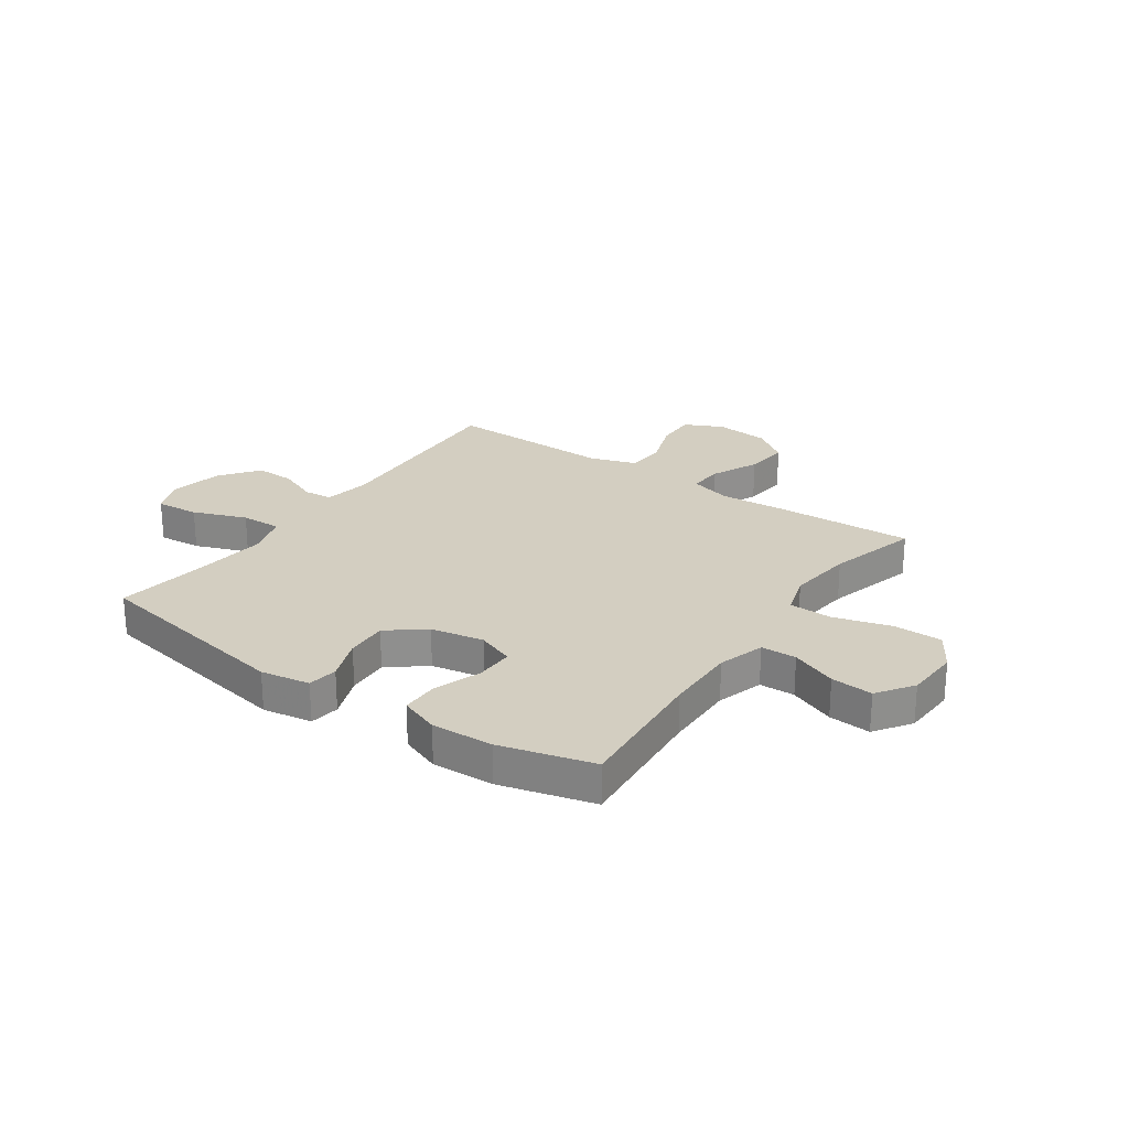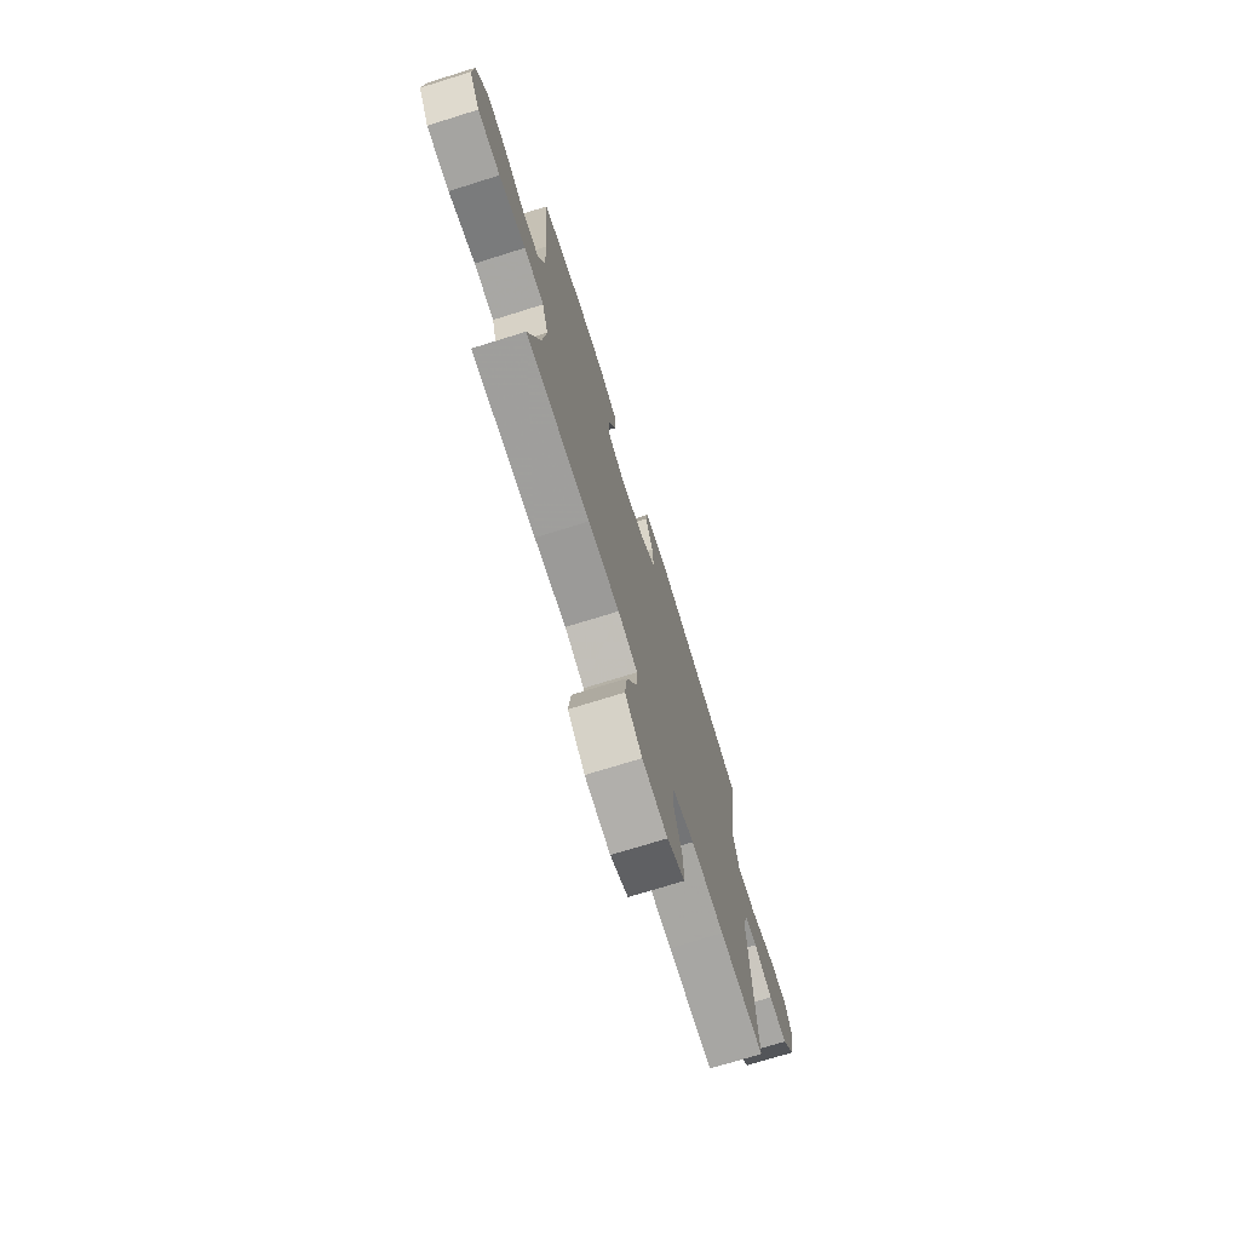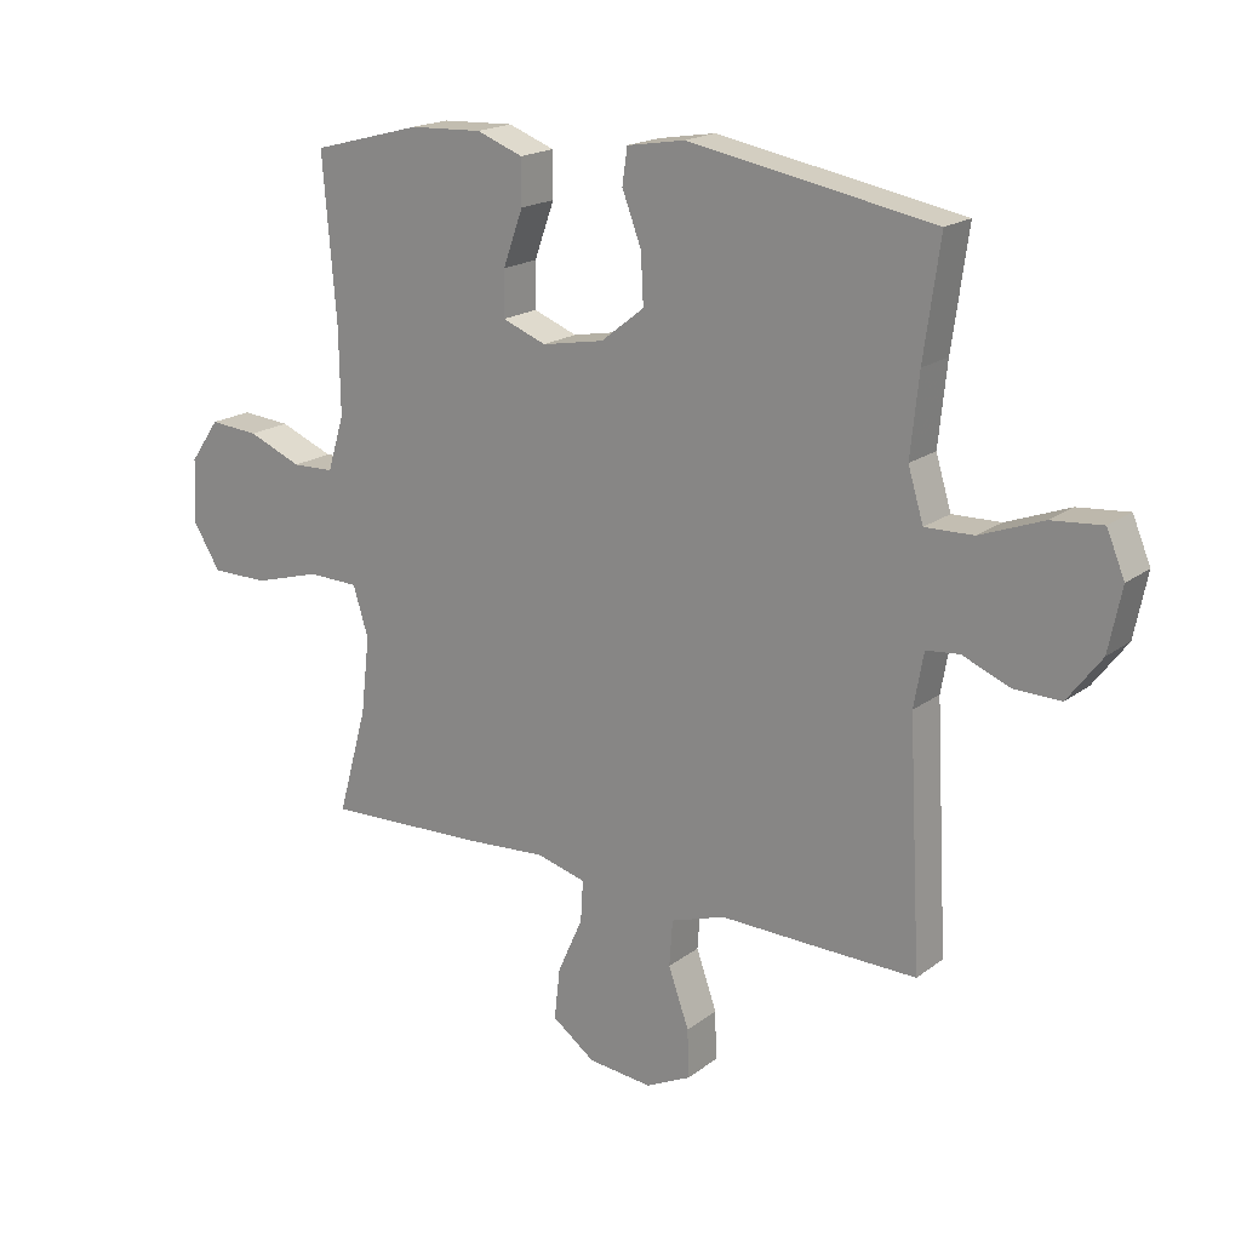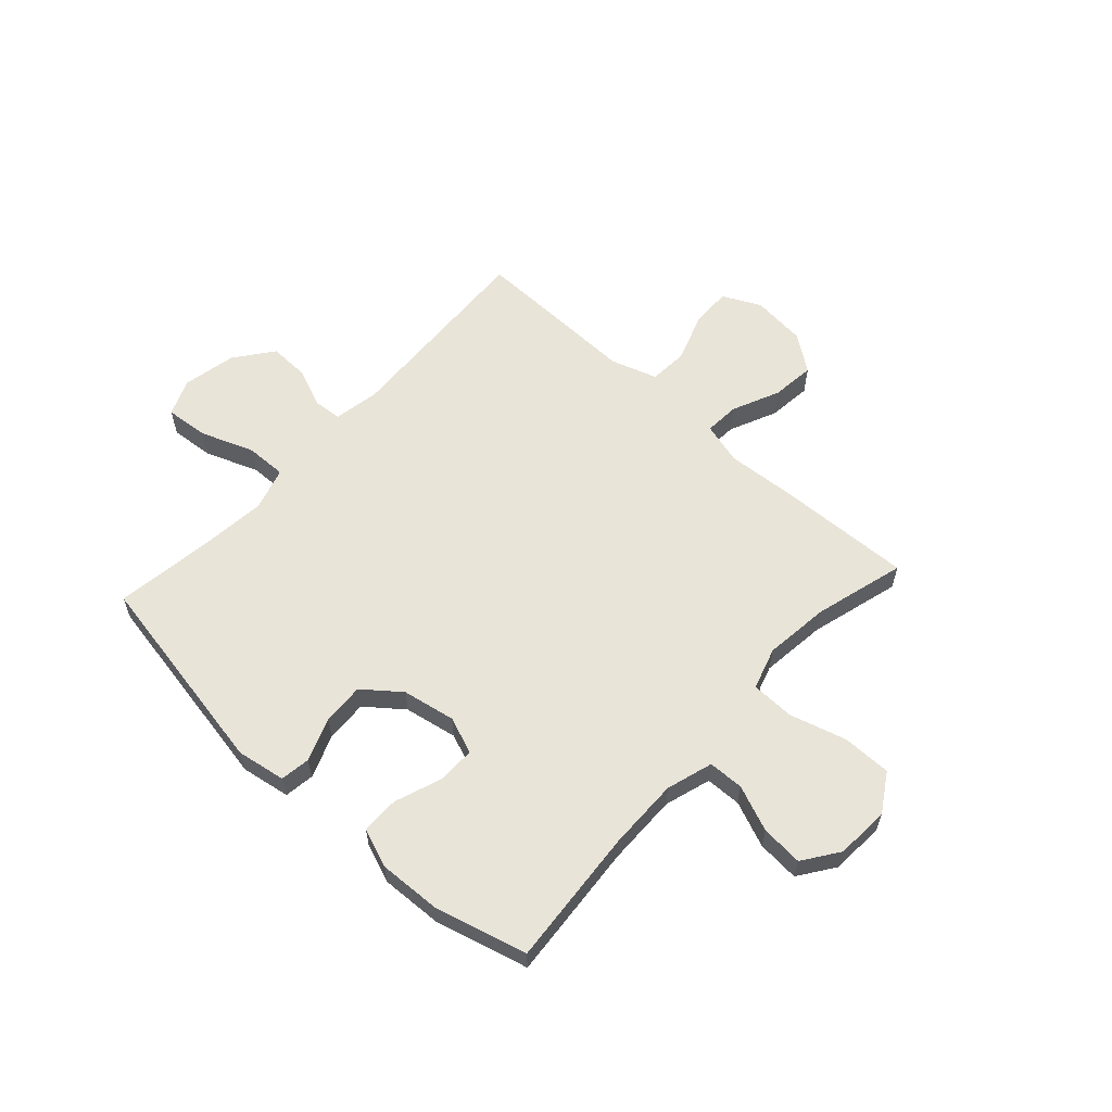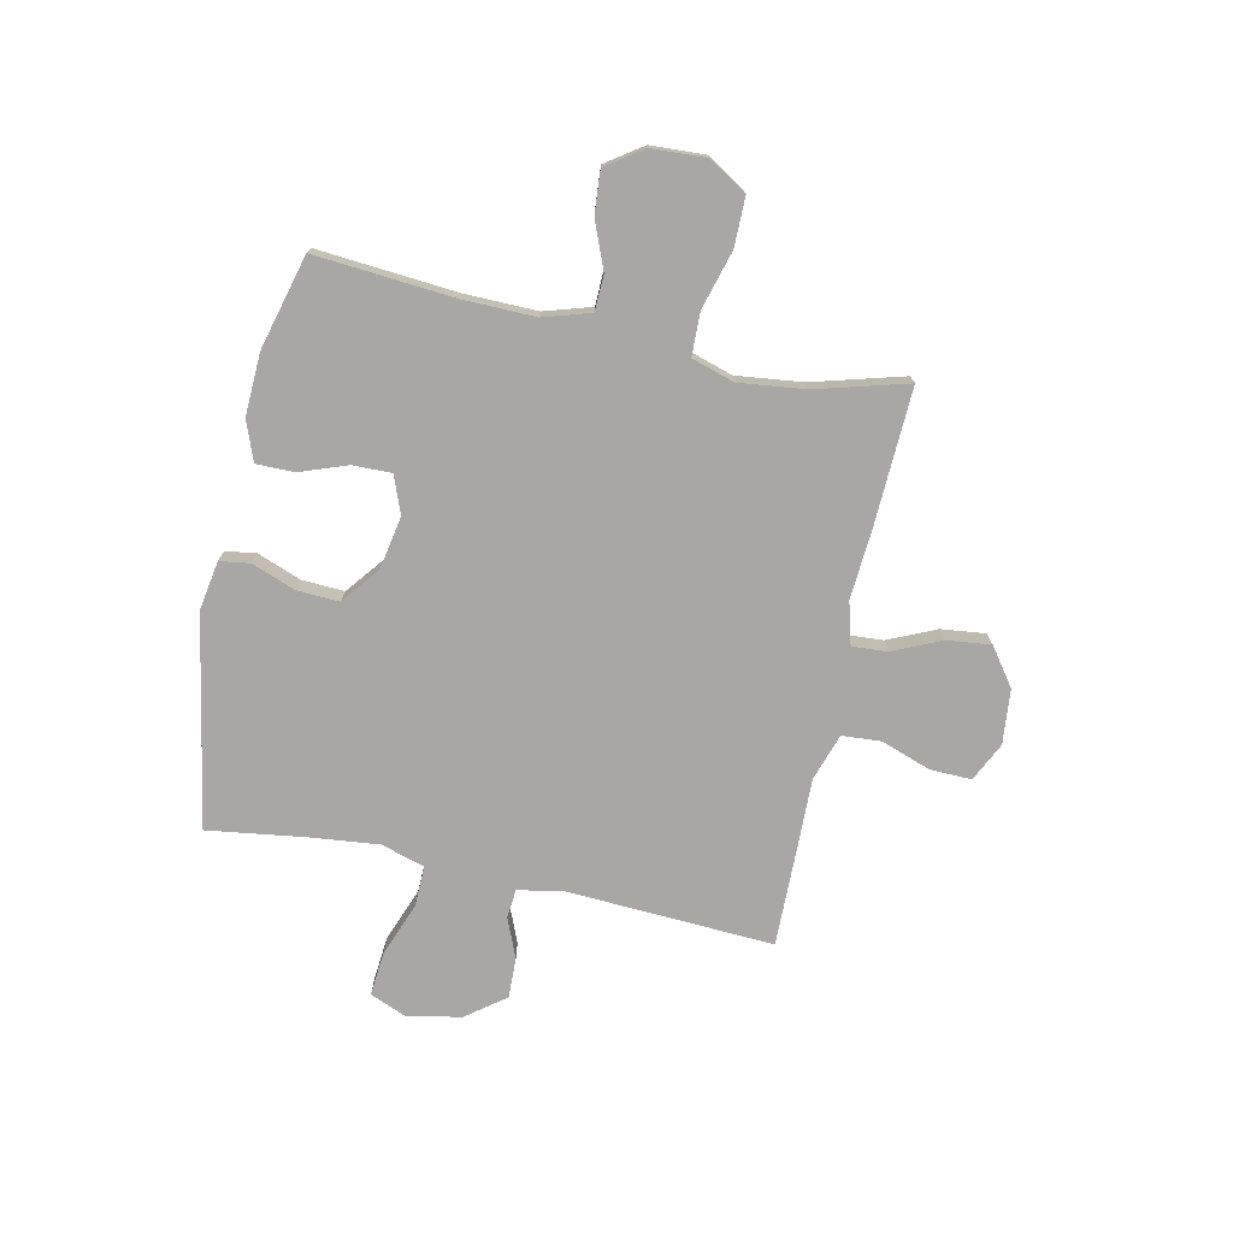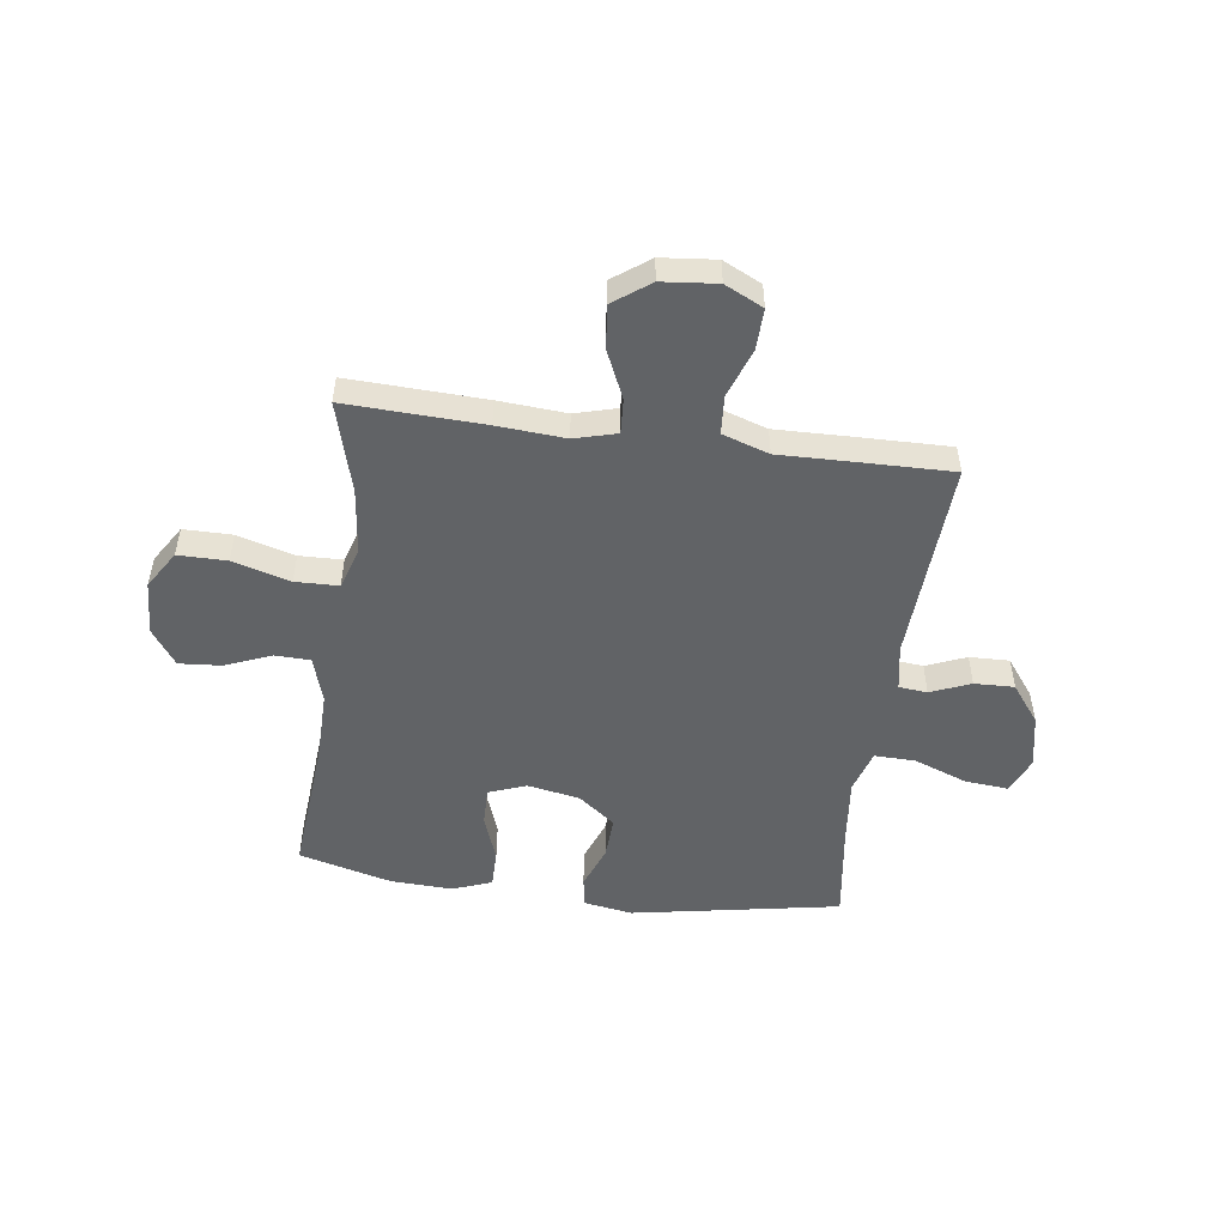
<metadata>
{"format":"obj","ext":"obj","renderer":"f3d","projection":"perspective","resolution":1024,"background":"white","views":[{"elev":25.0,"azim":34.8,"up":"+Y"},{"elev":-73.2,"azim":107.3,"up":"+Z"},{"elev":18.6,"azim":-144.2,"up":"+Z"},{"elev":59.8,"azim":42.4,"up":"+Y"},{"elev":-74.8,"azim":77.9,"up":"+Y"},{"elev":-50.8,"azim":172.3,"up":"+Y"}]}
</metadata>
<code>
v -0.5 0.07 -0.5
v -0.48 0.07 -0.127
v -0.495 0.07 -0.043
v -0.547 0.07 -0.038
v -0.62 0.07 -0.068
v -0.693 0.07 -0.07
v -0.746 0.07 0
v -0.766 0.07 0.098
v -0.738 0.07 0.165
v -0.659 0.07 0.158
v -0.561 0.07 0.121
v -0.486 0.07 0.119
v -0.462 0.07 0.198
v -0.475 0.07 0.322
v -0.5 0.07 0.5
v -0.119 0.07 0.569
v -0.029 0.07 0.554
v -0.021 0.07 0.499
v -0.051 0.07 0.42
v -0.055 0.07 0.343
v 0.012 0.07 0.29
v 0.109 0.07 0.272
v 0.177 0.07 0.298
v 0.176 0.07 0.368
v 0.145 0.07 0.454
v 0.145 0.07 0.523
v 0.217 0.07 0.55
v 0.33 0.07 0.545
v 0.5 0.07 0.5
v 0.479 0.07 0.247
v 0.477 0.07 0.116
v 0.503 0.07 0.031
v 0.568 0.07 0.029
v 0.652 0.07 0.063
v 0.729 0.07 0.069
v 0.775 0.07 0.003
v 0.78 0.07 -0.096
v 0.737 0.07 -0.165
v 0.648 0.07 -0.165
v 0.543 0.07 -0.135
v 0.464 0.07 -0.137
v 0.44 0.07 -0.214
v 0.454 0.07 -0.334
v 0.5 0.07 -0.5
v 0.249 0.07 -0.49
v 0.125 0.07 -0.481
v 0.048 0.07 -0.502
v 0.052 0.07 -0.566
v 0.091 0.07 -0.653
v 0.1 0.07 -0.733
v 0.033 0.07 -0.782
v -0.067 0.07 -0.792
v -0.137 0.07 -0.758
v -0.135 0.07 -0.683
v -0.103 0.07 -0.593
v -0.108 0.07 -0.522
v -0.193 0.07 -0.494
v -0.323 0.07 -0.497
v -0.5 0 -0.5
v -0.48 0 -0.127
v -0.495 0 -0.043
v -0.547 0 -0.038
v -0.62 0 -0.068
v -0.693 0 -0.07
v -0.746 0 0
v -0.766 0 0.098
v -0.738 0 0.165
v -0.659 0 0.158
v -0.561 0 0.121
v -0.486 0 0.119
v -0.462 0 0.198
v -0.475 0 0.322
v -0.5 0 0.5
v -0.119 0 0.569
v -0.029 0 0.554
v -0.021 0 0.499
v -0.051 0 0.42
v -0.055 0 0.343
v 0.012 0 0.29
v 0.109 0 0.272
v 0.177 0 0.298
v 0.176 0 0.368
v 0.145 0 0.454
v 0.145 0 0.523
v 0.217 0 0.55
v 0.33 0 0.545
v 0.5 0 0.5
v 0.479 0 0.247
v 0.477 0 0.116
v 0.503 0 0.031
v 0.568 0 0.029
v 0.652 0 0.063
v 0.729 0 0.069
v 0.775 0 0.003
v 0.78 0 -0.096
v 0.737 0 -0.165
v 0.648 0 -0.165
v 0.543 0 -0.135
v 0.464 0 -0.137
v 0.44 0 -0.214
v 0.454 0 -0.334
v 0.5 0 -0.5
v 0.249 0 -0.49
v 0.125 0 -0.481
v 0.048 0 -0.502
v 0.052 0 -0.566
v 0.091 0 -0.653
v 0.1 0 -0.733
v 0.033 0 -0.782
v -0.067 0 -0.792
v -0.137 0 -0.758
v -0.135 0 -0.683
v -0.103 0 -0.593
v -0.108 0 -0.522
v -0.193 0 -0.494
v -0.323 0 -0.497
f 57 58 1 2
f 56 57 2 3
f 52 53 54 55
f 52 55 56
f 51 52 56
f 48 49 50 51
f 47 48 51 56
f 46 47 56 3
f 43 44 45 46
f 42 43 46 3
f 37 38 39 40
f 37 40 41
f 36 37 41
f 33 34 35 36
f 32 33 36 41
f 31 32 41 42
f 27 28 29 30
f 24 25 26 27
f 23 24 27 30
f 22 23 30 31
f 16 17 18 19
f 14 15 16 19
f 13 14 19 20
f 12 13 20 21
f 8 9 10 11
f 8 11 12
f 7 8 12
f 4 5 6 7
f 3 4 7 12
f 21 22 31 42
f 3 12 21 42
f 60 59 116 115
f 61 60 115 114
f 113 112 111 110
f 114 113 110
f 114 110 109
f 109 108 107 106
f 114 109 106 105
f 61 114 105 104
f 104 103 102 101
f 61 104 101 100
f 98 97 96 95
f 99 98 95
f 99 95 94
f 94 93 92 91
f 99 94 91 90
f 100 99 90 89
f 88 87 86 85
f 85 84 83 82
f 88 85 82 81
f 89 88 81 80
f 77 76 75 74
f 77 74 73 72
f 78 77 72 71
f 79 78 71 70
f 69 68 67 66
f 70 69 66
f 70 66 65
f 65 64 63 62
f 70 65 62 61
f 100 89 80 79
f 100 79 70 61
f 1 59 60 2
f 2 60 61 3
f 3 61 62 4
f 4 62 63 5
f 5 63 64 6
f 6 64 65 7
f 7 65 66 8
f 8 66 67 9
f 9 67 68 10
f 10 68 69 11
f 11 69 70 12
f 12 70 71 13
f 13 71 72 14
f 14 72 73 15
f 15 73 74 16
f 16 74 75 17
f 17 75 76 18
f 18 76 77 19
f 19 77 78 20
f 20 78 79 21
f 21 79 80 22
f 22 80 81 23
f 23 81 82 24
f 24 82 83 25
f 25 83 84 26
f 26 84 85 27
f 27 85 86 28
f 28 86 87 29
f 29 87 88 30
f 30 88 89 31
f 31 89 90 32
f 32 90 91 33
f 33 91 92 34
f 34 92 93 35
f 35 93 94 36
f 36 94 95 37
f 37 95 96 38
f 38 96 97 39
f 39 97 98 40
f 40 98 99 41
f 41 99 100 42
f 42 100 101 43
f 43 101 102 44
f 44 102 103 45
f 45 103 104 46
f 46 104 105 47
f 47 105 106 48
f 48 106 107 49
f 49 107 108 50
f 50 108 109 51
f 51 109 110 52
f 52 110 111 53
f 53 111 112 54
f 54 112 113 55
f 55 113 114 56
f 56 114 115 57
f 57 115 116 58
f 58 116 59 1

</code>
